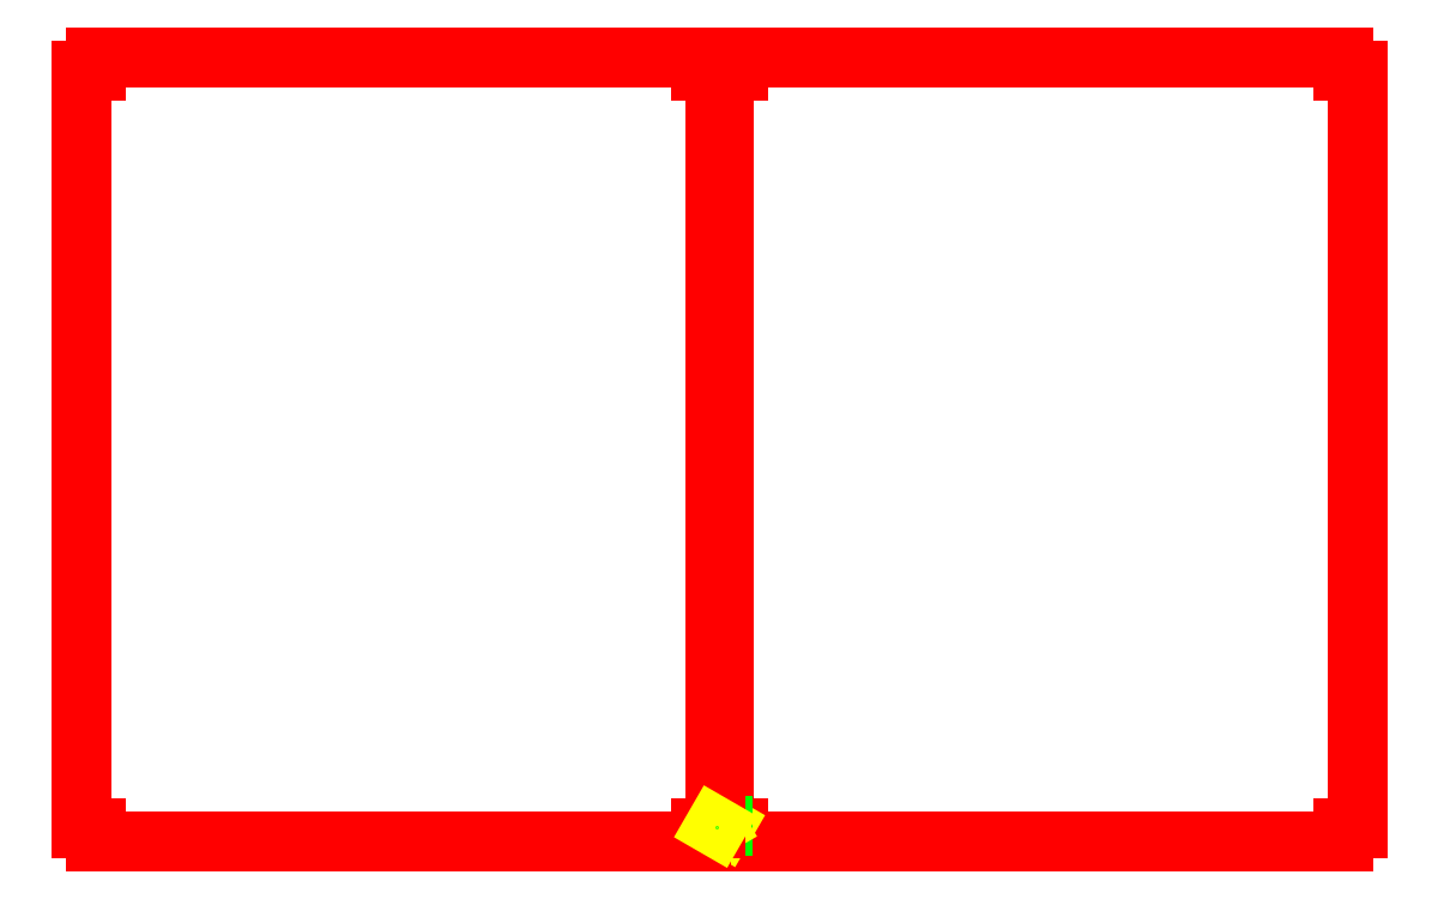
<metadata>
{"format":"dxf","ext":"dxf","renderer":"ezdxf+matplotlib","layout":"modelspace","background":"white","min_lineweight":24,"dpi":150}
</metadata>
<code>
0
SECTION
2
ENTITIES
0
LINE
8
1
10
2.217
20
-249.5
30
15
11
2.217
21
-249.5
31
15
0
LINE
8
1
10
2.217
20
-249.5
30
15
11
2.217
21
-249.5
31
0
0
LINE
8
1
10
2.217
20
-249.5
30
0
11
3.083
21
-249
31
0
0
LINE
8
1
10
3.083
20
-249
30
0
11
3.083
21
250
31
0
0
ARC
8
1
10
3.183
20
250
30
0
40
0.1
50
90
51
180
0
LINE
8
1
10
3.183
20
250.1
30
0
11
12.28
21
250.1
31
0
0
LINE
8
1
10
12.28
20
250.1
30
0
11
12.28
21
259.2
31
0
0
ARC
8
1
10
12.38
20
259.2
30
0
40
0.1
50
90
51
180
0
LINE
8
1
10
12.38
20
259.3
30
0
11
412.4
21
259.3
31
0
0
ARC
8
1
10
412.4
20
259.2
30
0
40
0.1
50
0
51
90
0
LINE
8
1
10
412.5
20
259.2
30
0
11
412.5
21
250.1
31
0
0
LINE
8
1
10
412.5
20
250.1
30
0
11
421.6
21
250.1
31
0
0
ARC
8
1
10
421.6
20
250
30
0
40
0.1
50
0
51
90
0
LINE
8
1
10
421.7
20
250
30
0
11
421.7
21
-250
31
0
0
ARC
8
1
10
421.6
20
-250
30
0
40
0.1
50
-90
51
0
0
LINE
8
1
10
421.6
20
-250.1
30
0
11
412.5
21
-250.1
31
0
0
LINE
8
1
10
412.5
20
-250.1
30
0
11
412.5
21
-259.2
31
0
0
ARC
8
1
10
412.4
20
-259.2
30
0
40
0.1
50
-90
51
0
0
LINE
8
1
10
412.4
20
-259.3
30
0
11
12.38
21
-259.3
31
0
0
ARC
8
1
10
12.38
20
-259.2
30
0
40
0.1
50
180
51
-90
0
LINE
8
1
10
12.28
20
-259.2
30
0
11
12.28
21
-250.1
31
0
0
LINE
8
1
10
12.28
20
-250.1
30
0
11
3.183
21
-250.1
31
0
0
ARC
8
1
10
3.183
20
-250
30
0
40
0.1
50
180
51
-90
0
LINE
8
1
10
3.083
20
-250
30
0
11
3.083
21
-249
31
0
0
LINE
8
1
10
3.083
20
-249
30
0
11
2.217
21
-248.5
31
0
0
LINE
8
1
10
2.217
20
-248.5
30
0
11
2.217
21
-248.5
31
5
0
LINE
8
1
10
2.217
20
-248.5
30
5
11
-2.217
21
-248.5
31
5
0
LINE
8
1
10
-2.217
20
-248.5
30
5
11
-2.217
21
-248.5
31
0
0
LINE
8
1
10
-2.217
20
-248.5
30
0
11
-3.083
21
-249
31
0
0
LINE
8
1
10
-3.083
20
-249
30
0
11
-3.083
21
-250
31
0
0
ARC
8
1
10
-3.183
20
-250
30
0
40
0.1
50
-90
51
0
0
LINE
8
1
10
-3.183
20
-250.1
30
0
11
-12.28
21
-250.1
31
0
0
LINE
8
1
10
-12.28
20
-250.1
30
0
11
-12.28
21
-259.2
31
0
0
ARC
8
1
10
-12.38
20
-259.2
30
0
40
0.1
50
-90
51
0
0
LINE
8
1
10
-12.38
20
-259.3
30
0
11
-412.4
21
-259.3
31
0
0
ARC
8
1
10
-412.4
20
-259.2
30
0
40
0.1
50
180
51
-90
0
LINE
8
1
10
-412.5
20
-259.2
30
0
11
-412.5
21
-250.1
31
0
0
LINE
8
1
10
-412.5
20
-250.1
30
0
11
-421.6
21
-250.1
31
0
0
ARC
8
1
10
-421.6
20
-250
30
0
40
0.1
50
180
51
-90
0
LINE
8
1
10
-421.7
20
-250
30
0
11
-421.7
21
250
31
0
0
ARC
8
1
10
-421.6
20
250
30
0
40
0.1
50
90
51
180
0
LINE
8
1
10
-421.6
20
250.1
30
0
11
-412.5
21
250.1
31
0
0
LINE
8
1
10
-412.5
20
250.1
30
0
11
-412.5
21
259.2
31
0
0
ARC
8
1
10
-412.4
20
259.2
30
0
40
0.1
50
90
51
180
0
LINE
8
1
10
-412.4
20
259.3
30
0
11
-12.38
21
259.3
31
0
0
ARC
8
1
10
-12.38
20
259.2
30
0
40
0.1
50
0
51
90
0
LINE
8
1
10
-12.28
20
259.2
30
0
11
-12.28
21
250.1
31
0
0
LINE
8
1
10
-12.28
20
250.1
30
0
11
-3.183
21
250.1
31
0
0
ARC
8
1
10
-3.183
20
250
30
0
40
0.1
50
0
51
90
0
LINE
8
1
10
-3.083
20
250
30
0
11
-3.083
21
-249
31
0
0
LINE
8
1
10
-3.083
20
-249
30
0
11
-2.217
21
-249.5
31
0
0
LINE
8
1
10
-2.217
20
-249.5
30
0
11
-2.217
21
-249.5
31
15
0
ENDSEC
0
EOF

</code>
